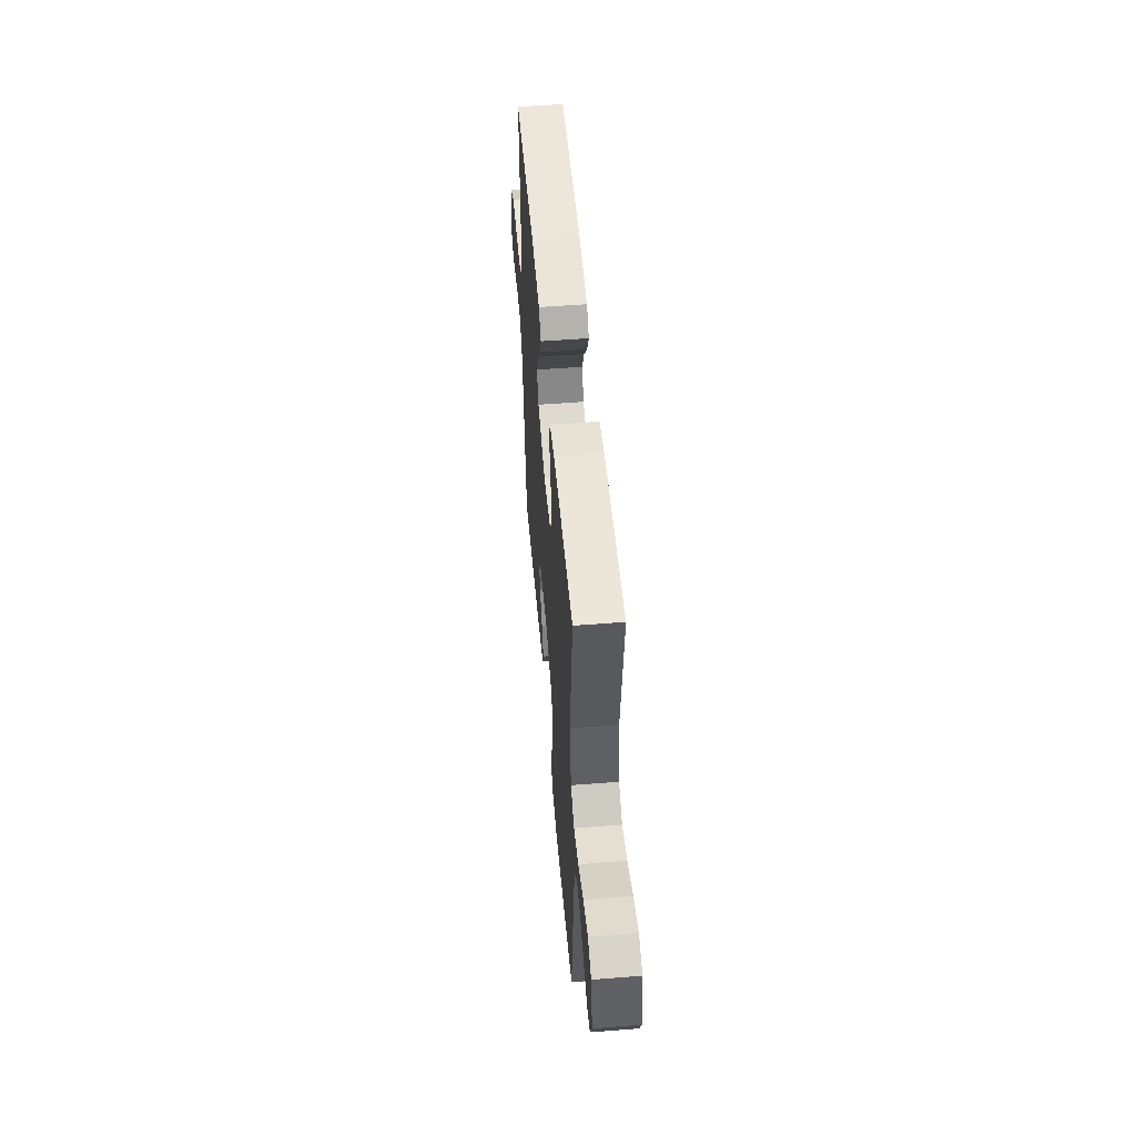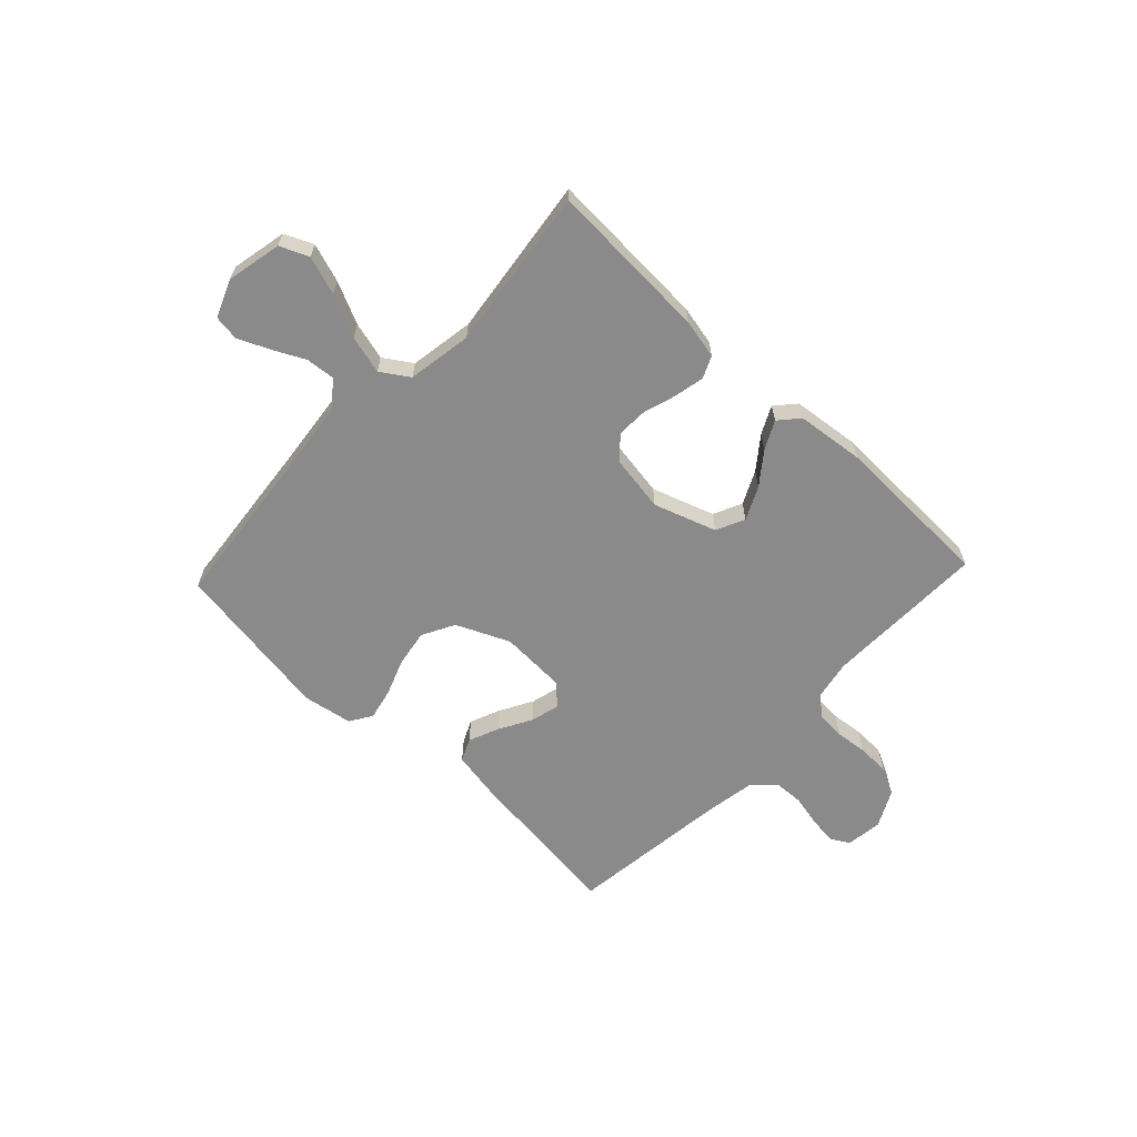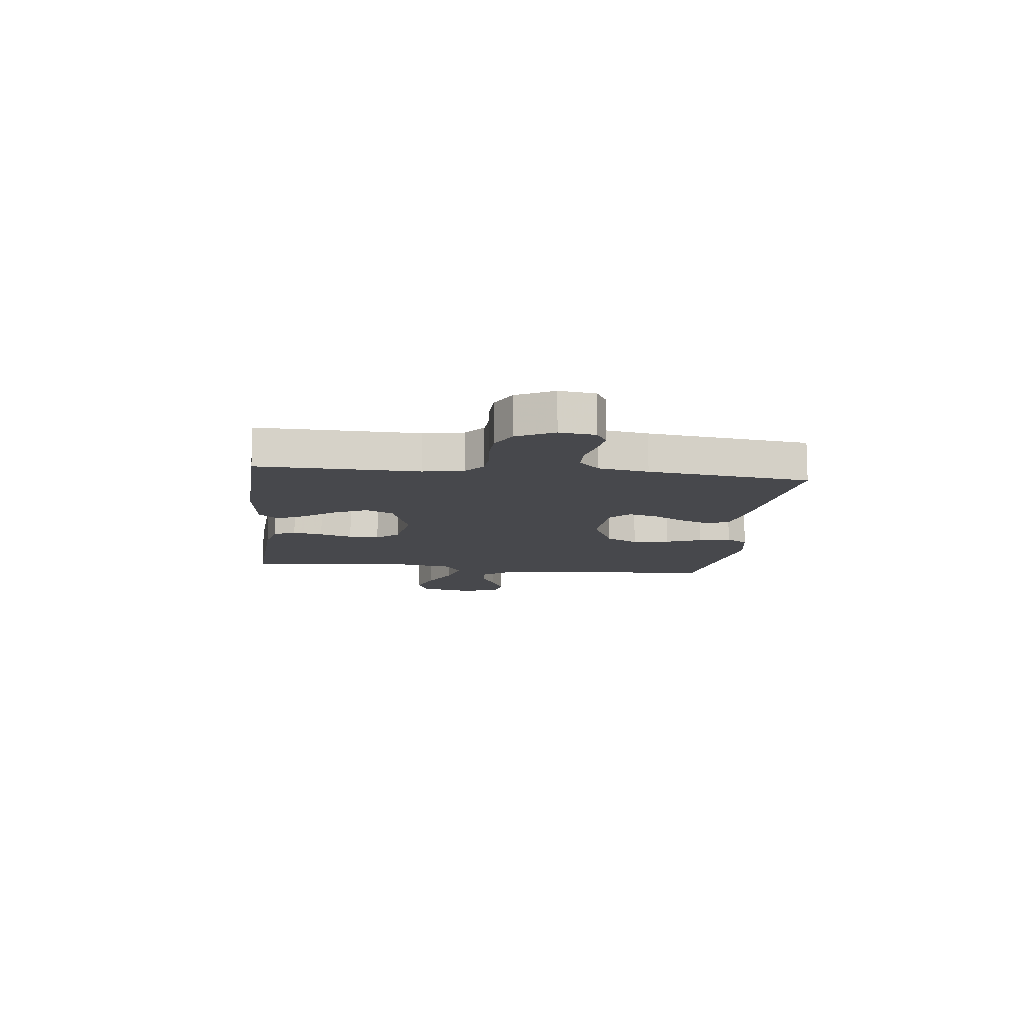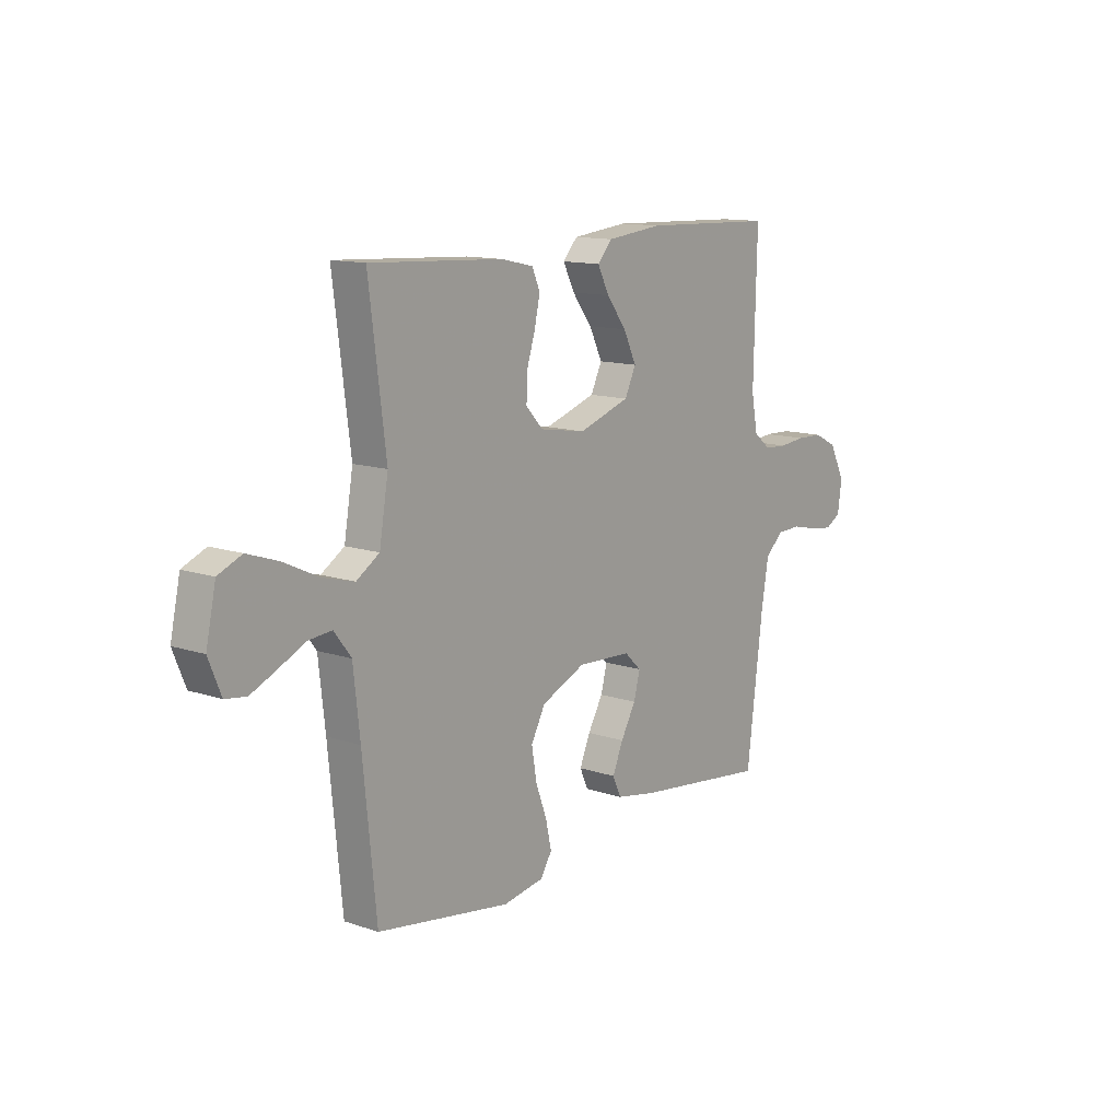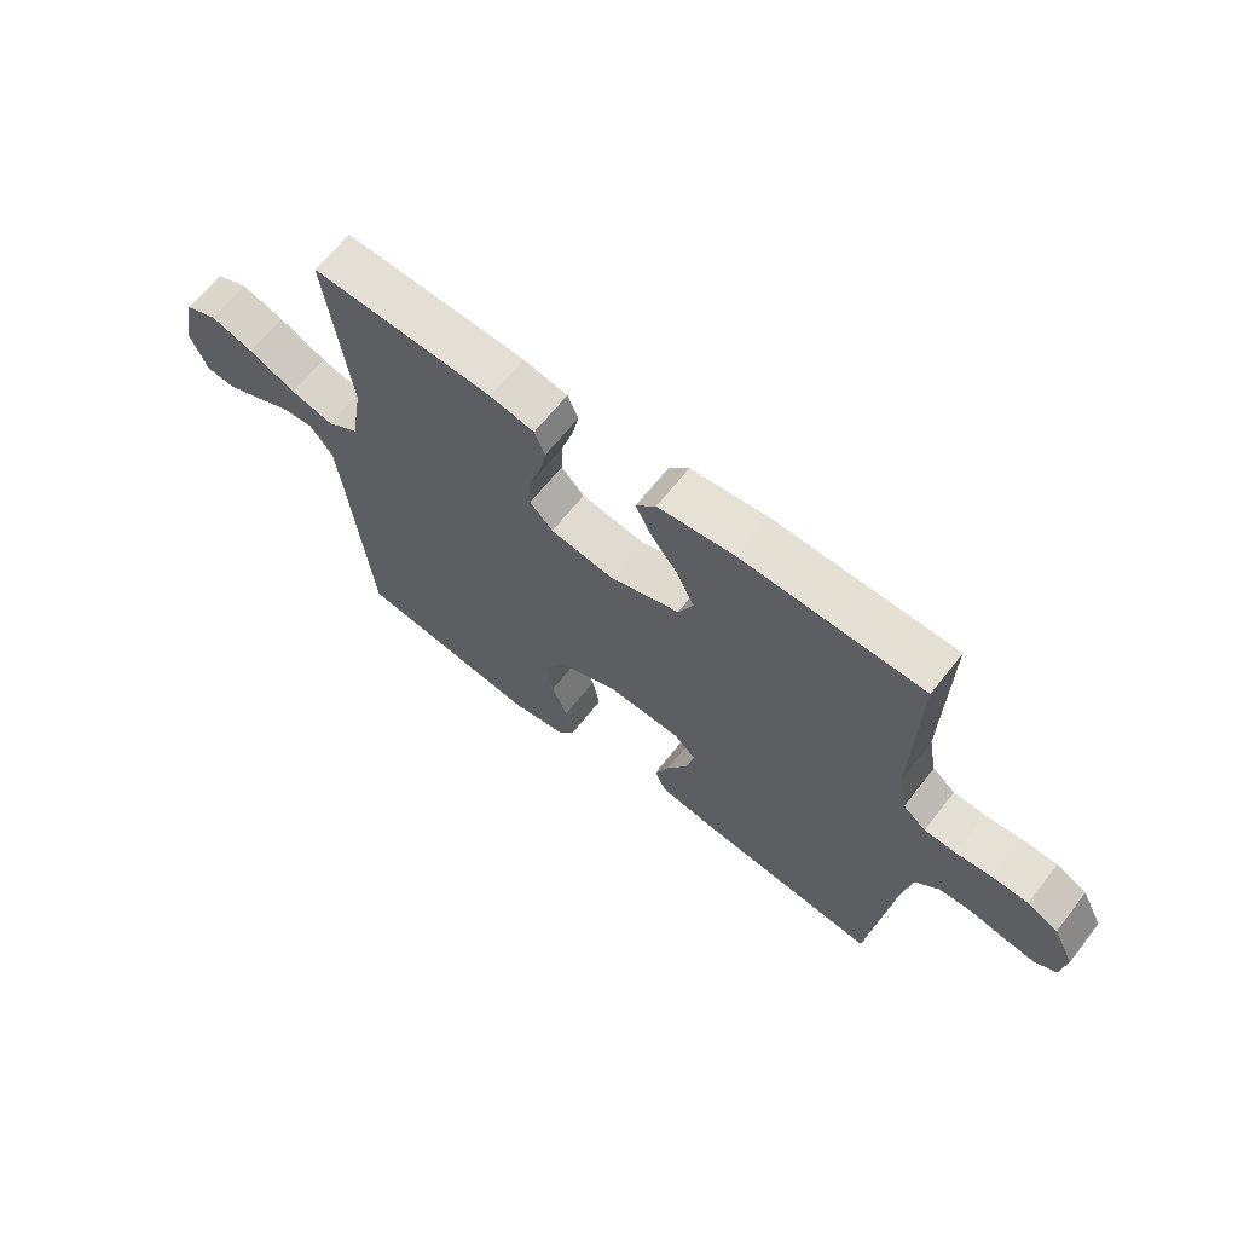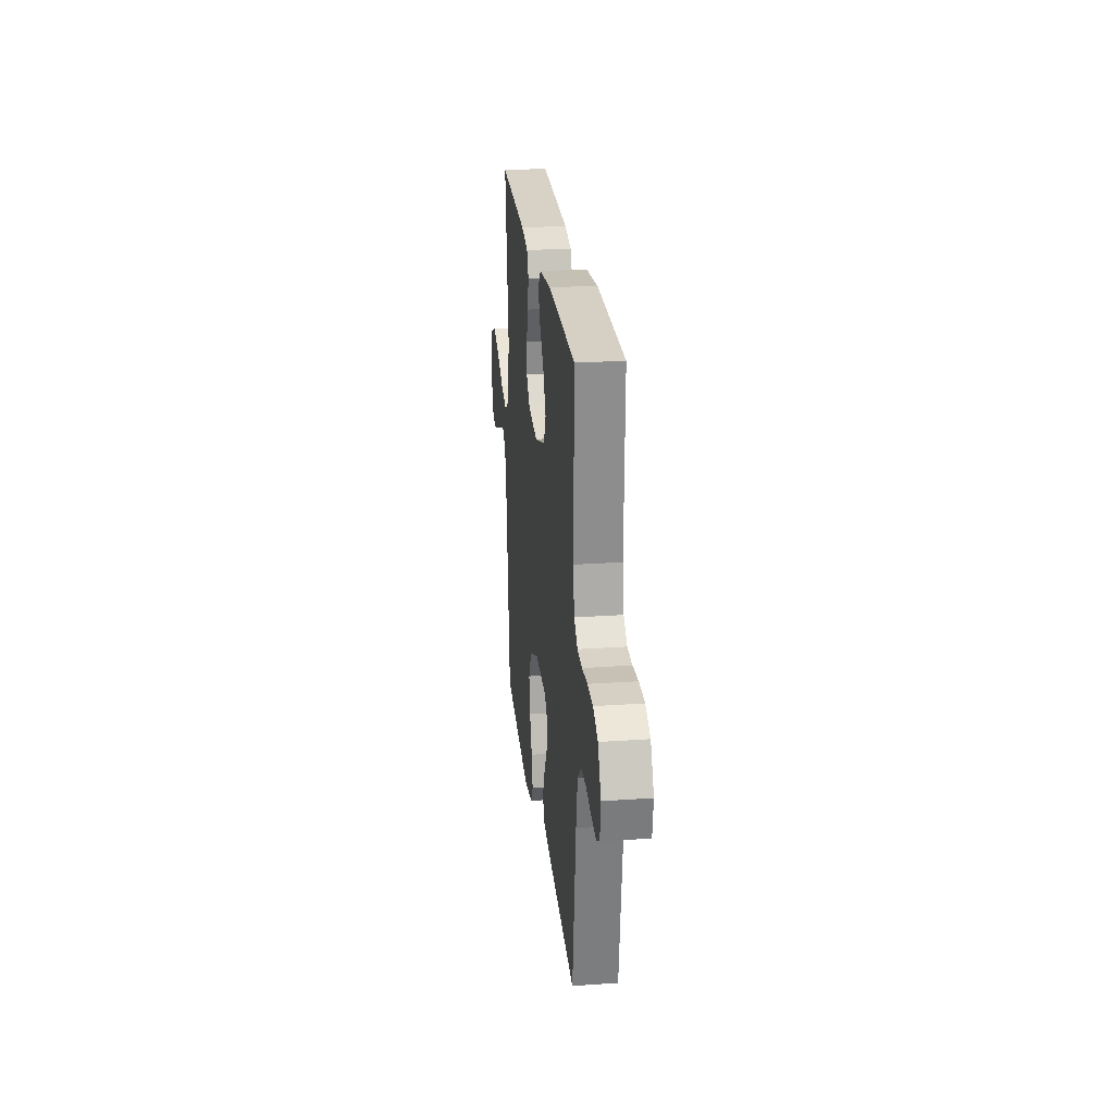
<metadata>
{"format":"obj","ext":"obj","renderer":"f3d","projection":"perspective","resolution":1024,"background":"white","views":[{"elev":52.8,"azim":-94.8,"up":"+Z"},{"elev":-63.5,"azim":-43.2,"up":"+Y"},{"elev":-11.6,"azim":83.5,"up":"+Y"},{"elev":12.6,"azim":-51.9,"up":"+Z"},{"elev":65.0,"azim":38.0,"up":"+Z"},{"elev":24.4,"azim":83.5,"up":"+Z"}]}
</metadata>
<code>
v -0.5 0.07 0.5
v -0.2 0.07 0.484
v -0.127 0.07 0.468
v -0.109 0.07 0.427
v -0.121 0.07 0.371
v -0.14 0.07 0.31
v -0.142 0.07 0.253
v -0.104 0.07 0.212
v 0 0.07 0.195
v 0.116 0.07 0.234
v 0.141 0.07 0.287
v 0.112 0.07 0.348
v 0.067 0.07 0.407
v 0.041 0.07 0.459
v 0.074 0.07 0.496
v 0.2 0.07 0.51
v 0.5 0.07 0.5
v 0.493 0.07 0.2
v 0.507 0.07 0.125
v 0.545 0.07 0.094
v 0.597 0.07 0.091
v 0.656 0.07 0.097
v 0.716 0.07 0.095
v 0.767 0.07 0.069
v 0.802 0.07 0
v 0.793 0.07 -0.067
v 0.758 0.07 -0.087
v 0.706 0.07 -0.08
v 0.648 0.07 -0.067
v 0.593 0.07 -0.069
v 0.553 0.07 -0.107
v 0.537 0.07 -0.2
v 0.5 0.07 -0.5
v 0.2 0.07 -0.464
v 0.107 0.07 -0.447
v 0.088 0.07 -0.405
v 0.112 0.07 -0.348
v 0.146 0.07 -0.288
v 0.16 0.07 -0.234
v 0.122 0.07 -0.198
v 0 0.07 -0.192
v -0.099 0.07 -0.236
v -0.131 0.07 -0.296
v -0.12 0.07 -0.364
v -0.095 0.07 -0.431
v -0.082 0.07 -0.49
v -0.108 0.07 -0.531
v -0.2 0.07 -0.547
v -0.5 0.07 -0.5
v -0.53 0.07 -0.2
v -0.545 0.07 -0.066
v -0.583 0.07 -0.016
v -0.637 0.07 -0.021
v -0.696 0.07 -0.05
v -0.754 0.07 -0.076
v -0.801 0.07 -0.069
v -0.829 0.07 0
v -0.807 0.07 0.103
v -0.754 0.07 0.126
v -0.683 0.07 0.102
v -0.605 0.07 0.065
v -0.534 0.07 0.046
v -0.482 0.07 0.08
v -0.462 0.07 0.2
v -0.5 0 0.5
v -0.2 0 0.484
v -0.127 0 0.468
v -0.109 0 0.427
v -0.121 0 0.371
v -0.14 0 0.31
v -0.142 0 0.253
v -0.104 0 0.212
v 0 0 0.195
v 0.116 0 0.234
v 0.141 0 0.287
v 0.112 0 0.348
v 0.067 0 0.407
v 0.041 0 0.459
v 0.074 0 0.496
v 0.2 0 0.51
v 0.5 0 0.5
v 0.493 0 0.2
v 0.507 0 0.125
v 0.545 0 0.094
v 0.597 0 0.091
v 0.656 0 0.097
v 0.716 0 0.095
v 0.767 0 0.069
v 0.802 0 0
v 0.793 0 -0.067
v 0.758 0 -0.087
v 0.706 0 -0.08
v 0.648 0 -0.067
v 0.593 0 -0.069
v 0.553 0 -0.107
v 0.537 0 -0.2
v 0.5 0 -0.5
v 0.2 0 -0.464
v 0.107 0 -0.447
v 0.088 0 -0.405
v 0.112 0 -0.348
v 0.146 0 -0.288
v 0.16 0 -0.234
v 0.122 0 -0.198
v 0 0 -0.192
v -0.099 0 -0.236
v -0.131 0 -0.296
v -0.12 0 -0.364
v -0.095 0 -0.431
v -0.082 0 -0.49
v -0.108 0 -0.531
v -0.2 0 -0.547
v -0.5 0 -0.5
v -0.53 0 -0.2
v -0.545 0 -0.066
v -0.583 0 -0.016
v -0.637 0 -0.021
v -0.696 0 -0.05
v -0.754 0 -0.076
v -0.801 0 -0.069
v -0.829 0 0
v -0.807 0 0.103
v -0.754 0 0.126
v -0.683 0 0.102
v -0.605 0 0.065
v -0.534 0 0.046
v -0.482 0 0.08
v -0.462 0 0.2
f 58 59 60 61
f 58 61 62
f 57 58 62
f 56 57 62
f 53 54 55 56
f 53 56 62
f 52 53 62
f 51 52 62 63
f 47 48 49 50
f 47 50 51 63
f 44 45 46 47
f 43 44 47 63
f 35 36 37 38
f 35 38 39
f 32 33 34 35
f 31 32 35 39
f 30 31 39 40
f 26 27 28 29
f 24 25 26 29
f 24 29 30
f 21 22 23 24
f 20 21 24 30
f 19 20 30 40
f 15 16 17 18
f 12 13 14 15
f 11 12 15 18
f 10 11 18 19
f 3 4 5 6
f 1 2 3 6
f 64 1 6 7
f 42 43 63 64
f 41 42 64 7
f 40 41 7 8
f 9 10 19 40
f 8 9 40
f 125 124 123 122
f 126 125 122
f 126 122 121
f 126 121 120
f 120 119 118 117
f 126 120 117
f 126 117 116
f 127 126 116 115
f 114 113 112 111
f 127 115 114 111
f 111 110 109 108
f 127 111 108 107
f 102 101 100 99
f 103 102 99
f 99 98 97 96
f 103 99 96 95
f 104 103 95 94
f 93 92 91 90
f 93 90 89 88
f 94 93 88
f 88 87 86 85
f 94 88 85 84
f 104 94 84 83
f 82 81 80 79
f 79 78 77 76
f 82 79 76 75
f 83 82 75 74
f 70 69 68 67
f 70 67 66 65
f 71 70 65 128
f 128 127 107 106
f 71 128 106 105
f 72 71 105 104
f 104 83 74 73
f 104 73 72
f 1 65 66 2
f 2 66 67 3
f 3 67 68 4
f 4 68 69 5
f 5 69 70 6
f 6 70 71 7
f 7 71 72 8
f 8 72 73 9
f 9 73 74 10
f 10 74 75 11
f 11 75 76 12
f 12 76 77 13
f 13 77 78 14
f 14 78 79 15
f 15 79 80 16
f 16 80 81 17
f 17 81 82 18
f 18 82 83 19
f 19 83 84 20
f 20 84 85 21
f 21 85 86 22
f 22 86 87 23
f 23 87 88 24
f 24 88 89 25
f 25 89 90 26
f 26 90 91 27
f 27 91 92 28
f 28 92 93 29
f 29 93 94 30
f 30 94 95 31
f 31 95 96 32
f 32 96 97 33
f 33 97 98 34
f 34 98 99 35
f 35 99 100 36
f 36 100 101 37
f 37 101 102 38
f 38 102 103 39
f 39 103 104 40
f 40 104 105 41
f 41 105 106 42
f 42 106 107 43
f 43 107 108 44
f 44 108 109 45
f 45 109 110 46
f 46 110 111 47
f 47 111 112 48
f 48 112 113 49
f 49 113 114 50
f 50 114 115 51
f 51 115 116 52
f 52 116 117 53
f 53 117 118 54
f 54 118 119 55
f 55 119 120 56
f 56 120 121 57
f 57 121 122 58
f 58 122 123 59
f 59 123 124 60
f 60 124 125 61
f 61 125 126 62
f 62 126 127 63
f 63 127 128 64
f 64 128 65 1

</code>
